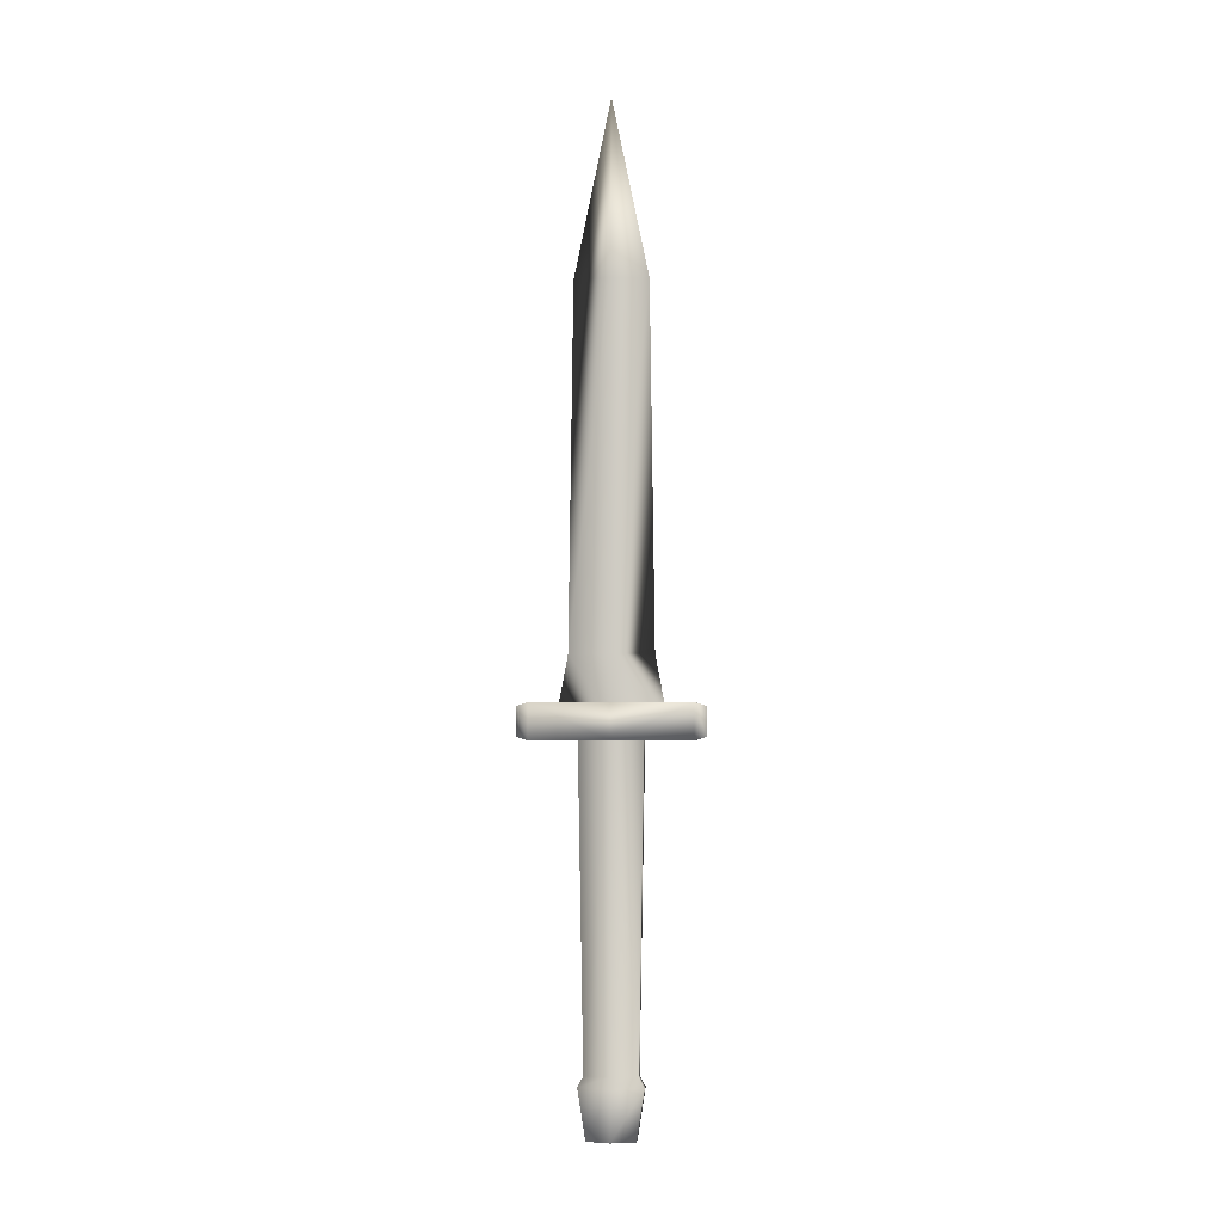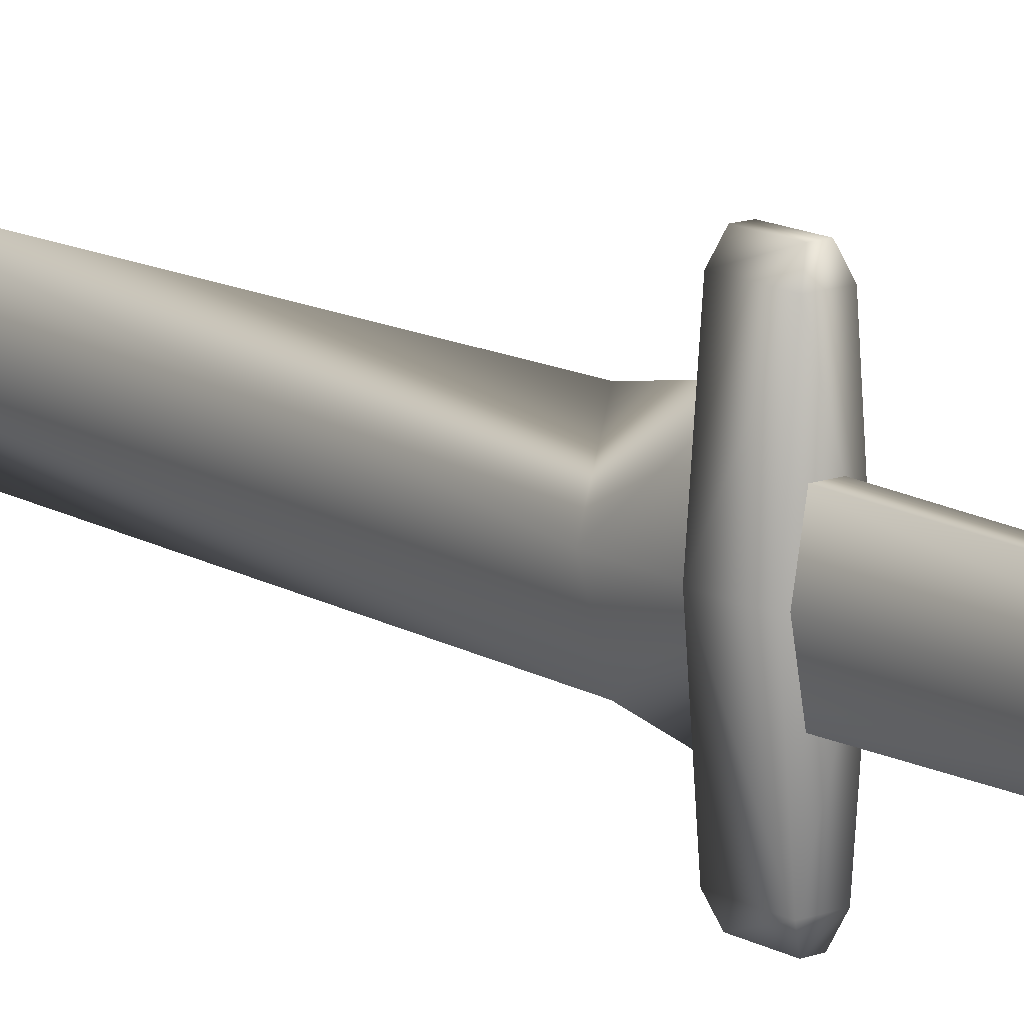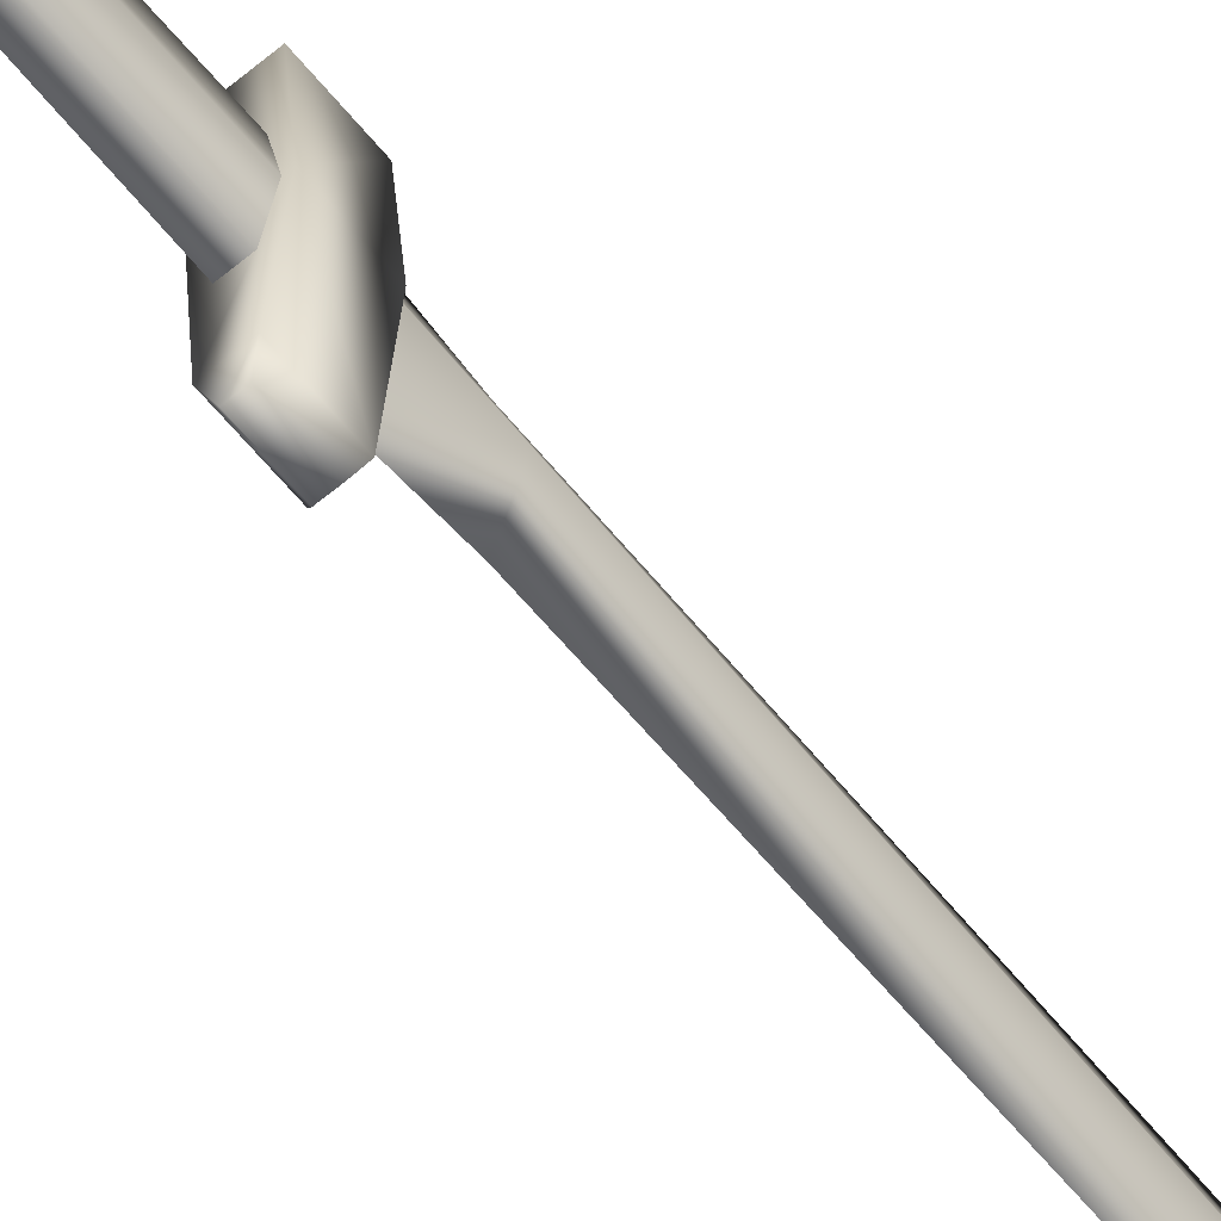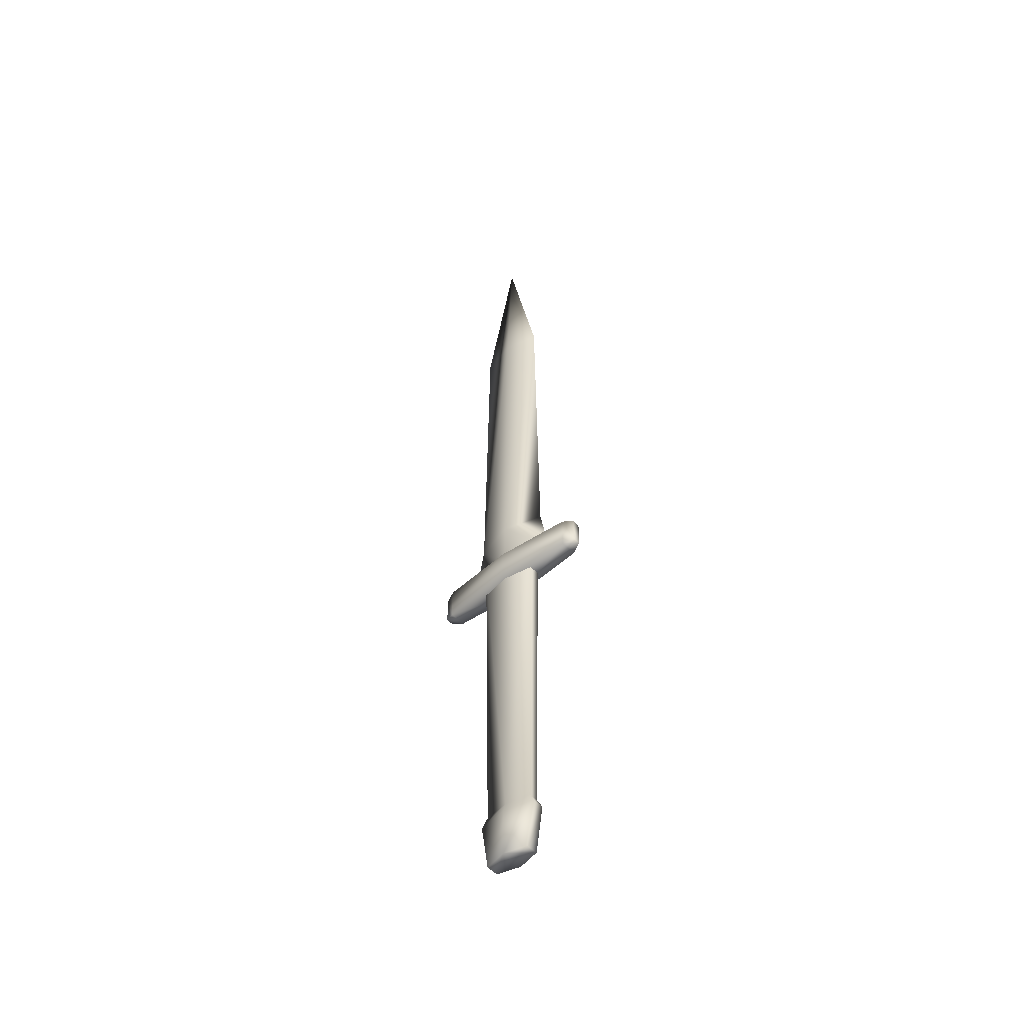
<metadata>
{"format":"obj","ext":"obj","renderer":"f3d","projection":"perspective","resolution":1024,"background":"white","views":[{"elev":-3.3,"azim":-83.8,"up":"+Z"},{"elev":13.8,"azim":141.1,"up":"+Y"},{"elev":-64.6,"azim":-140.3,"up":"+Y"},{"elev":-50.2,"azim":130.8,"up":"+Z"}]}
</metadata>
<code>
v -0.9248 0 12.38
v -0.5424 -4.772 12.38
v 0.5424 -4.772 12.38
v 0.9248 -0 12.38
v 0.5424 4.772 12.38
v -0.5424 4.772 12.38
v -0.9248 0 10.2
v -0.5424 4.772 10.2
v 0.5424 4.772 10.2
v 0.9248 -0 10.2
v 0.5424 -4.772 10.2
v -0.5424 -4.772 10.2
v 0.2593 -5.474 12.17
v 0.2593 -5.474 10.42
v -0.2593 -5.474 12.17
v -0.2593 -5.474 10.42
v -0.2593 5.474 12.17
v -0.2593 5.474 10.42
v 0.2593 5.474 12.17
v 0.2593 5.474 10.42
v -0.7124 0 15.16
v -0.7463 0 11.72
v 1e-06 -3.162 11.72
v 1e-06 -2.514 15.16
v 3e-06 -2.219 36.89
v -0.4983 0 36.89
v 0.7463 -0 11.72
v 0.7124 -0 15.16
v 0.4983 -0 36.89
v 1e-06 3.162 11.72
v 1e-06 2.514 15.16
v 3e-06 2.219 36.89
v 0.3694 1.935 12.01
v 0.3011 1.577 -8.773
v -0.3011 1.577 -8.773
v -0.3694 1.935 12.01
v 0.3011 -1.577 -8.773
v 0.3694 -1.935 12.01
v -0.3694 -1.935 12.01
v -0.3011 -1.577 -8.773
v 0.573 -0 -8.773
v 0.703 -0 12.01
v -0.703 0 12.01
v -0.573 0 -8.773
v 0.3981 -1.916 -9.413
v 0.7576 -0 -9.413
v -0.3981 -1.916 -9.413
v -0.7576 0 -9.413
v -0.3981 1.916 -9.413
v 0.3981 1.916 -9.413
v 0.3981 -1.442 -12.42
v 0.7576 -0 -12.42
v -0.3981 -1.442 -12.42
v -0.7576 0 -12.42
v -0.3981 1.442 -12.42
v 0.3981 1.442 -12.42
v 4e-06 0 47.61
g Model::Mesh_1
f 1 2 3
f 1 3 4
f 1 4 5
f 1 5 6
f 7 8 9
f 7 9 10
f 7 10 11
f 7 11 12
f 4 3 11
f 4 11 10
f 4 10 9
f 4 9 5
f 7 12 2
f 7 2 1
f 7 1 6
f 7 6 8
f 13 14 11
f 13 11 3
f 15 13 3
f 15 3 2
f 16 15 2
f 16 2 12
f 14 16 12
f 14 12 11
f 14 13 15
f 14 15 16
f 17 18 8
f 17 8 6
f 19 17 6
f 19 6 5
f 20 19 5
f 20 5 9
f 18 20 9
f 18 9 8
f 18 17 19
f 18 19 20
f 21 22 23
f 21 23 24
f 21 24 25
f 21 25 26
f 24 23 27
f 24 27 28
f 24 28 29
f 24 29 25
f 28 27 30
f 28 30 31
f 28 31 32
f 28 32 29
f 31 30 22
f 31 22 21
f 31 21 26
f 31 26 32
f 33 34 35
f 33 35 36
f 37 38 39
f 37 39 40
f 41 34 33
f 41 33 42
f 41 42 38
f 41 38 37
f 43 36 35
f 43 35 44
f 43 44 40
f 43 40 39
f 45 46 41
f 45 41 37
f 47 45 37
f 47 37 40
f 48 47 40
f 48 40 44
f 49 48 44
f 49 44 35
f 50 49 35
f 50 35 34
f 46 50 34
f 46 34 41
f 51 52 46
f 51 46 45
f 53 51 45
f 53 45 47
f 54 53 47
f 54 47 48
f 52 51 53
f 52 53 54
f 55 54 48
f 55 48 49
f 56 55 49
f 56 49 50
f 52 56 50
f 52 50 46
f 52 54 55
f 52 55 56
f 57 25 29
f 57 26 25
f 57 29 32
f 57 32 26

</code>
